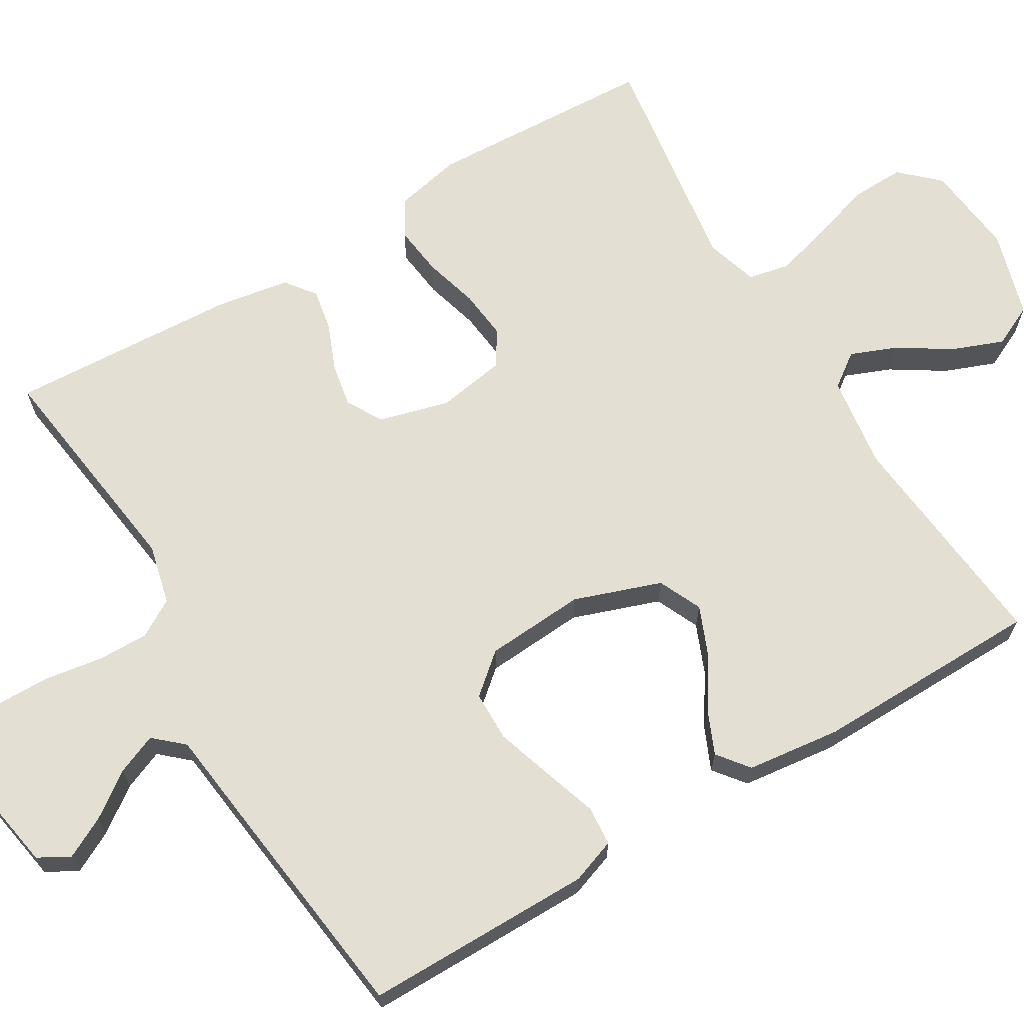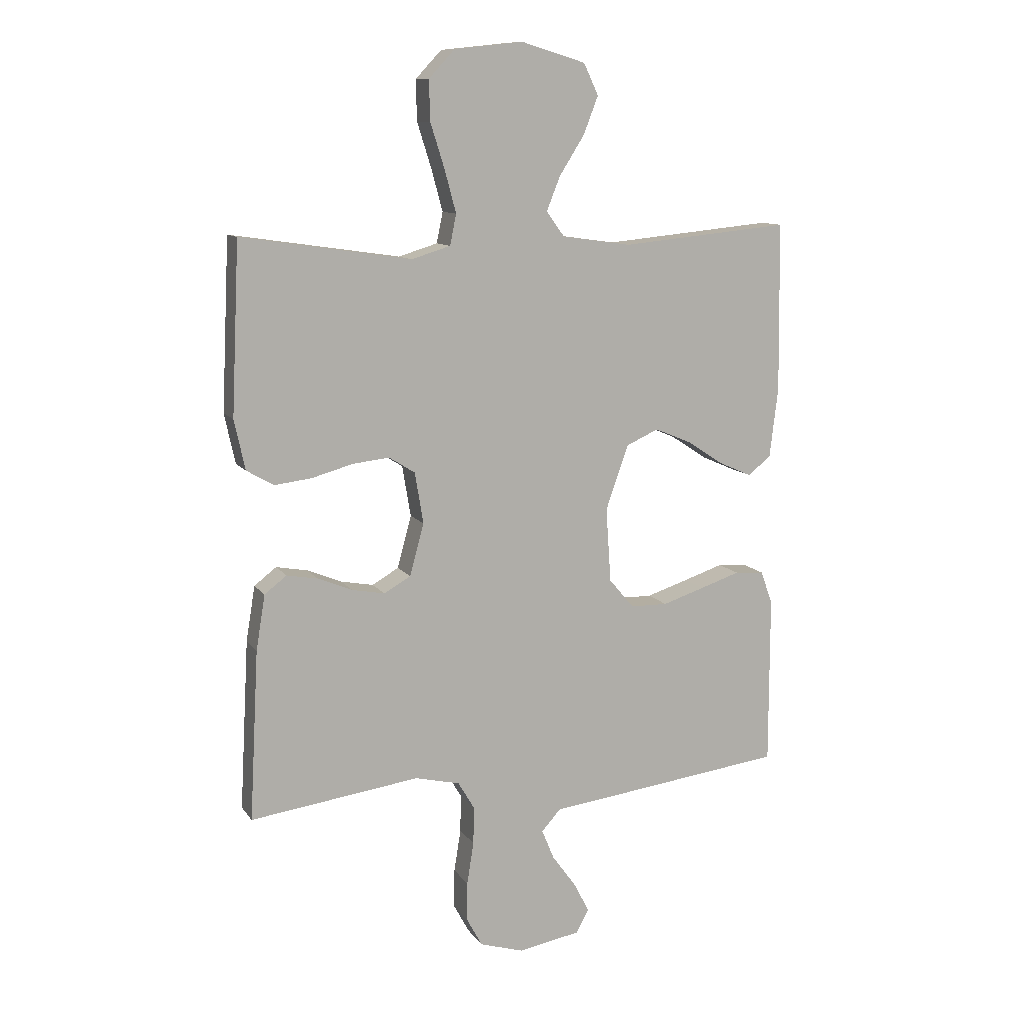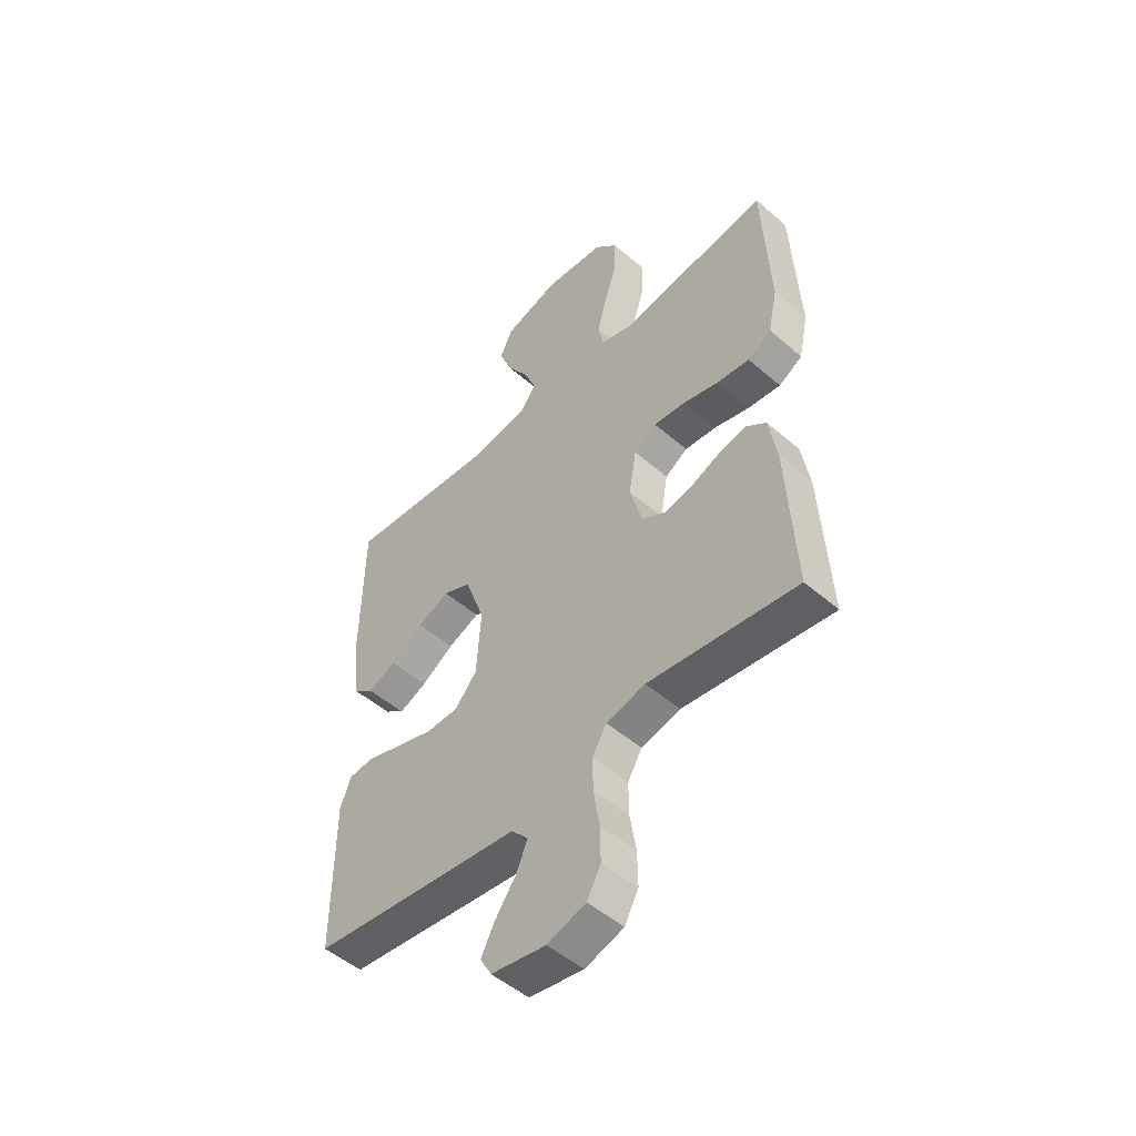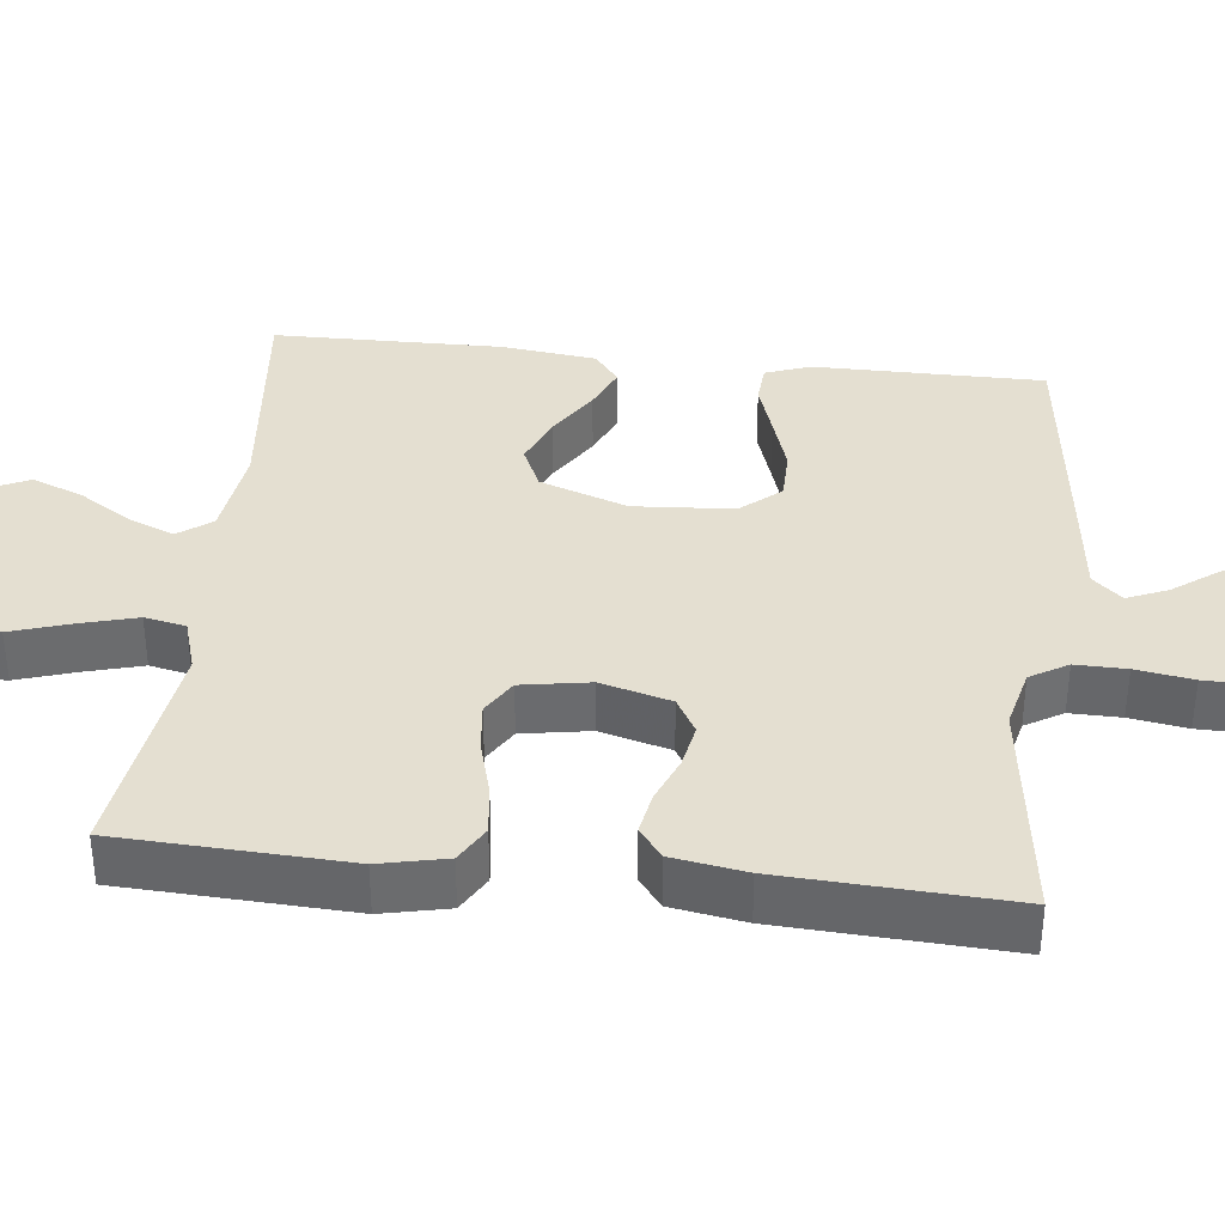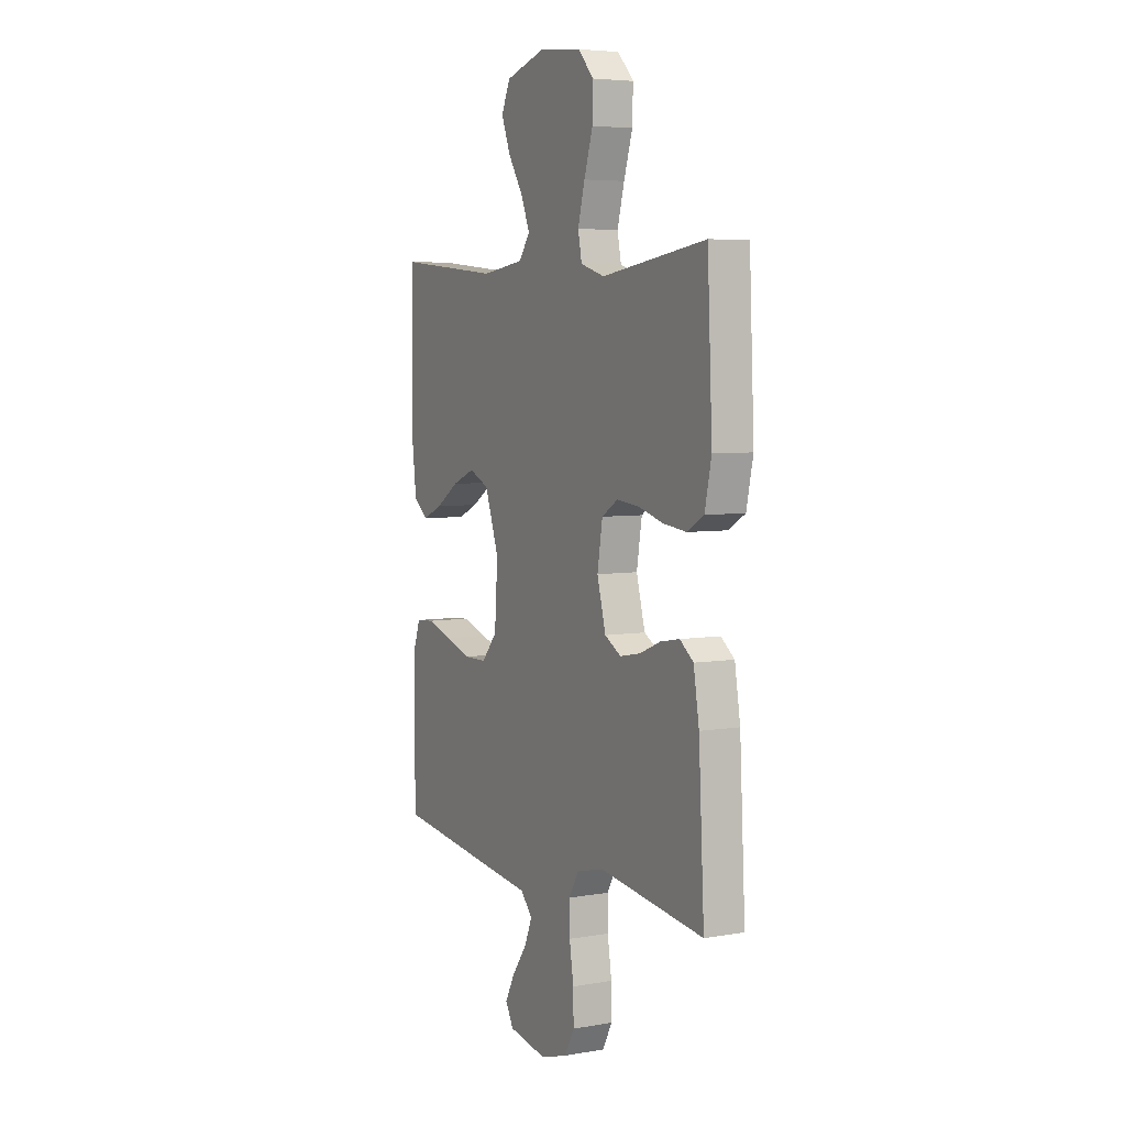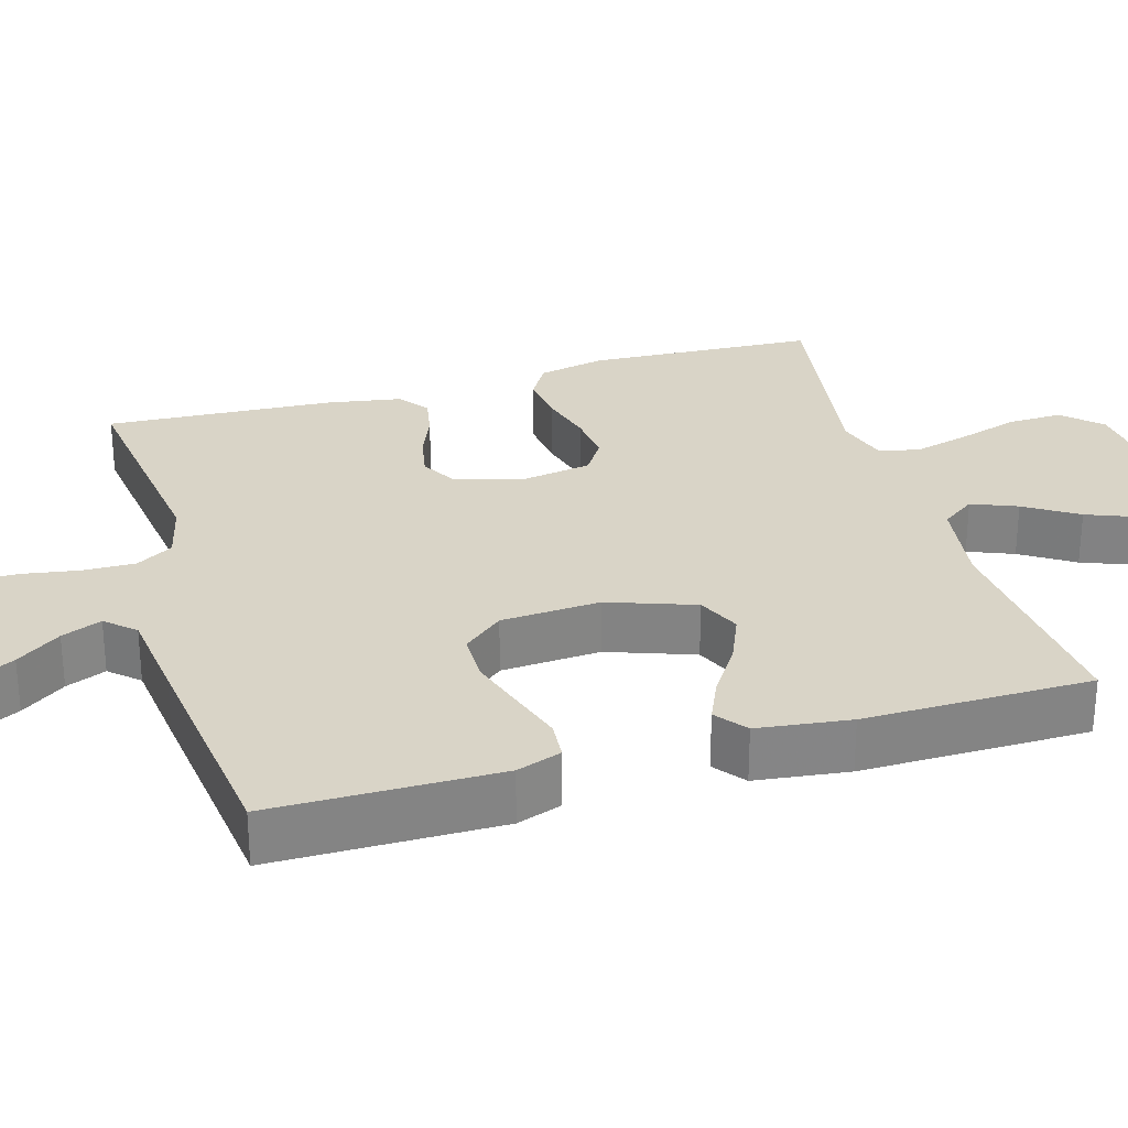
<metadata>
{"format":"obj","ext":"obj","renderer":"f3d","projection":"perspective","resolution":1024,"background":"white","views":[{"elev":66.9,"azim":-120.9,"up":"+Y"},{"elev":11.0,"azim":159.0,"up":"+Z"},{"elev":-50.8,"azim":46.7,"up":"+Z"},{"elev":36.8,"azim":96.3,"up":"+Y"},{"elev":5.4,"azim":61.8,"up":"+Z"},{"elev":28.5,"azim":-106.1,"up":"+Y"}]}
</metadata>
<code>
v -0.5 0.07 0.5
v -0.2 0.07 0.471
v -0.078 0.07 0.488
v -0.046 0.07 0.532
v -0.07 0.07 0.592
v -0.114 0.07 0.661
v -0.14 0.07 0.728
v -0.114 0.07 0.783
v 0 0.07 0.817
v 0.121 0.07 0.804
v 0.167 0.07 0.755
v 0.165 0.07 0.684
v 0.14 0.07 0.605
v 0.12 0.07 0.531
v 0.131 0.07 0.477
v 0.2 0.07 0.456
v 0.5 0.07 0.5
v 0.514 0.07 0.2
v 0.495 0.07 0.112
v 0.447 0.07 0.084
v 0.381 0.07 0.092
v 0.309 0.07 0.112
v 0.244 0.07 0.119
v 0.198 0.07 0.09
v 0.183 0.07 0
v 0.208 0.07 -0.092
v 0.255 0.07 -0.119
v 0.313 0.07 -0.108
v 0.374 0.07 -0.083
v 0.429 0.07 -0.073
v 0.468 0.07 -0.103
v 0.484 0.07 -0.2
v 0.5 0.07 -0.5
v 0.2 0.07 -0.46
v 0.121 0.07 -0.479
v 0.092 0.07 -0.528
v 0.093 0.07 -0.595
v 0.105 0.07 -0.67
v 0.106 0.07 -0.739
v 0.078 0.07 -0.791
v 0 0.07 -0.815
v -0.11 0.07 -0.796
v -0.133 0.07 -0.755
v -0.105 0.07 -0.701
v -0.063 0.07 -0.643
v -0.041 0.07 -0.59
v -0.075 0.07 -0.552
v -0.2 0.07 -0.537
v -0.5 0.07 -0.5
v -0.5 0.07 -0.2
v -0.479 0.07 -0.141
v -0.427 0.07 -0.137
v -0.357 0.07 -0.16
v -0.282 0.07 -0.184
v -0.216 0.07 -0.183
v -0.172 0.07 -0.131
v -0.163 0.07 0
v -0.203 0.07 0.114
v -0.26 0.07 0.14
v -0.325 0.07 0.113
v -0.391 0.07 0.07
v -0.448 0.07 0.045
v -0.489 0.07 0.077
v -0.504 0.07 0.2
v -0.5 0 0.5
v -0.2 0 0.471
v -0.078 0 0.488
v -0.046 0 0.532
v -0.07 0 0.592
v -0.114 0 0.661
v -0.14 0 0.728
v -0.114 0 0.783
v 0 0 0.817
v 0.121 0 0.804
v 0.167 0 0.755
v 0.165 0 0.684
v 0.14 0 0.605
v 0.12 0 0.531
v 0.131 0 0.477
v 0.2 0 0.456
v 0.5 0 0.5
v 0.514 0 0.2
v 0.495 0 0.112
v 0.447 0 0.084
v 0.381 0 0.092
v 0.309 0 0.112
v 0.244 0 0.119
v 0.198 0 0.09
v 0.183 0 0
v 0.208 0 -0.092
v 0.255 0 -0.119
v 0.313 0 -0.108
v 0.374 0 -0.083
v 0.429 0 -0.073
v 0.468 0 -0.103
v 0.484 0 -0.2
v 0.5 0 -0.5
v 0.2 0 -0.46
v 0.121 0 -0.479
v 0.092 0 -0.528
v 0.093 0 -0.595
v 0.105 0 -0.67
v 0.106 0 -0.739
v 0.078 0 -0.791
v 0 0 -0.815
v -0.11 0 -0.796
v -0.133 0 -0.755
v -0.105 0 -0.701
v -0.063 0 -0.643
v -0.041 0 -0.59
v -0.075 0 -0.552
v -0.2 0 -0.537
v -0.5 0 -0.5
v -0.5 0 -0.2
v -0.479 0 -0.141
v -0.427 0 -0.137
v -0.357 0 -0.16
v -0.282 0 -0.184
v -0.216 0 -0.183
v -0.172 0 -0.131
v -0.163 0 0
v -0.203 0 0.114
v -0.26 0 0.14
v -0.325 0 0.113
v -0.391 0 0.07
v -0.448 0 0.045
v -0.489 0 0.077
v -0.504 0 0.2
f 64 1 2
f 63 64 2
f 62 63 2
f 61 62 2
f 60 61 2
f 59 60 2 3
f 58 59 3 4
f 57 58 4
f 56 57 4
f 51 52 53
f 50 51 53
f 49 50 53
f 48 49 53
f 47 48 53
f 46 47 53 54
f 43 44 45
f 42 43 45
f 41 42 45
f 40 41 45
f 39 40 45
f 38 39 45
f 37 38 45
f 36 37 45 46
f 46 54 55
f 36 46 55
f 35 36 55
f 32 33 34
f 31 32 34
f 30 31 34
f 29 30 34
f 28 29 34
f 27 28 34 35
f 20 21 22
f 19 20 22
f 18 19 22
f 17 18 22
f 16 17 22
f 15 16 22 23
f 11 12 13
f 10 11 13
f 9 10 13
f 8 9 13
f 7 8 13
f 6 7 13
f 5 6 13
f 4 5 13 14
f 56 4 14 15
f 35 55 56
f 27 35 56
f 26 27 56
f 25 26 56
f 24 25 56 15
f 15 23 24
f 66 65 128
f 66 128 127
f 66 127 126
f 66 126 125
f 66 125 124
f 67 66 124 123
f 68 67 123 122
f 68 122 121
f 68 121 120
f 117 116 115
f 117 115 114
f 117 114 113
f 117 113 112
f 117 112 111
f 118 117 111 110
f 109 108 107
f 109 107 106
f 109 106 105
f 109 105 104
f 109 104 103
f 109 103 102
f 109 102 101
f 110 109 101 100
f 119 118 110
f 119 110 100
f 119 100 99
f 98 97 96
f 98 96 95
f 98 95 94
f 98 94 93
f 98 93 92
f 99 98 92 91
f 86 85 84
f 86 84 83
f 86 83 82
f 86 82 81
f 86 81 80
f 87 86 80 79
f 77 76 75
f 77 75 74
f 77 74 73
f 77 73 72
f 77 72 71
f 77 71 70
f 77 70 69
f 78 77 69 68
f 79 78 68 120
f 120 119 99
f 120 99 91
f 120 91 90
f 120 90 89
f 79 120 89 88
f 88 87 79
f 1 65 66 2
f 2 66 67 3
f 3 67 68 4
f 4 68 69 5
f 5 69 70 6
f 6 70 71 7
f 7 71 72 8
f 8 72 73 9
f 9 73 74 10
f 10 74 75 11
f 11 75 76 12
f 12 76 77 13
f 13 77 78 14
f 14 78 79 15
f 15 79 80 16
f 16 80 81 17
f 17 81 82 18
f 18 82 83 19
f 19 83 84 20
f 20 84 85 21
f 21 85 86 22
f 22 86 87 23
f 23 87 88 24
f 24 88 89 25
f 25 89 90 26
f 26 90 91 27
f 27 91 92 28
f 28 92 93 29
f 29 93 94 30
f 30 94 95 31
f 31 95 96 32
f 32 96 97 33
f 33 97 98 34
f 34 98 99 35
f 35 99 100 36
f 36 100 101 37
f 37 101 102 38
f 38 102 103 39
f 39 103 104 40
f 40 104 105 41
f 41 105 106 42
f 42 106 107 43
f 43 107 108 44
f 44 108 109 45
f 45 109 110 46
f 46 110 111 47
f 47 111 112 48
f 48 112 113 49
f 49 113 114 50
f 50 114 115 51
f 51 115 116 52
f 52 116 117 53
f 53 117 118 54
f 54 118 119 55
f 55 119 120 56
f 56 120 121 57
f 57 121 122 58
f 58 122 123 59
f 59 123 124 60
f 60 124 125 61
f 61 125 126 62
f 62 126 127 63
f 63 127 128 64
f 64 128 65 1

</code>
